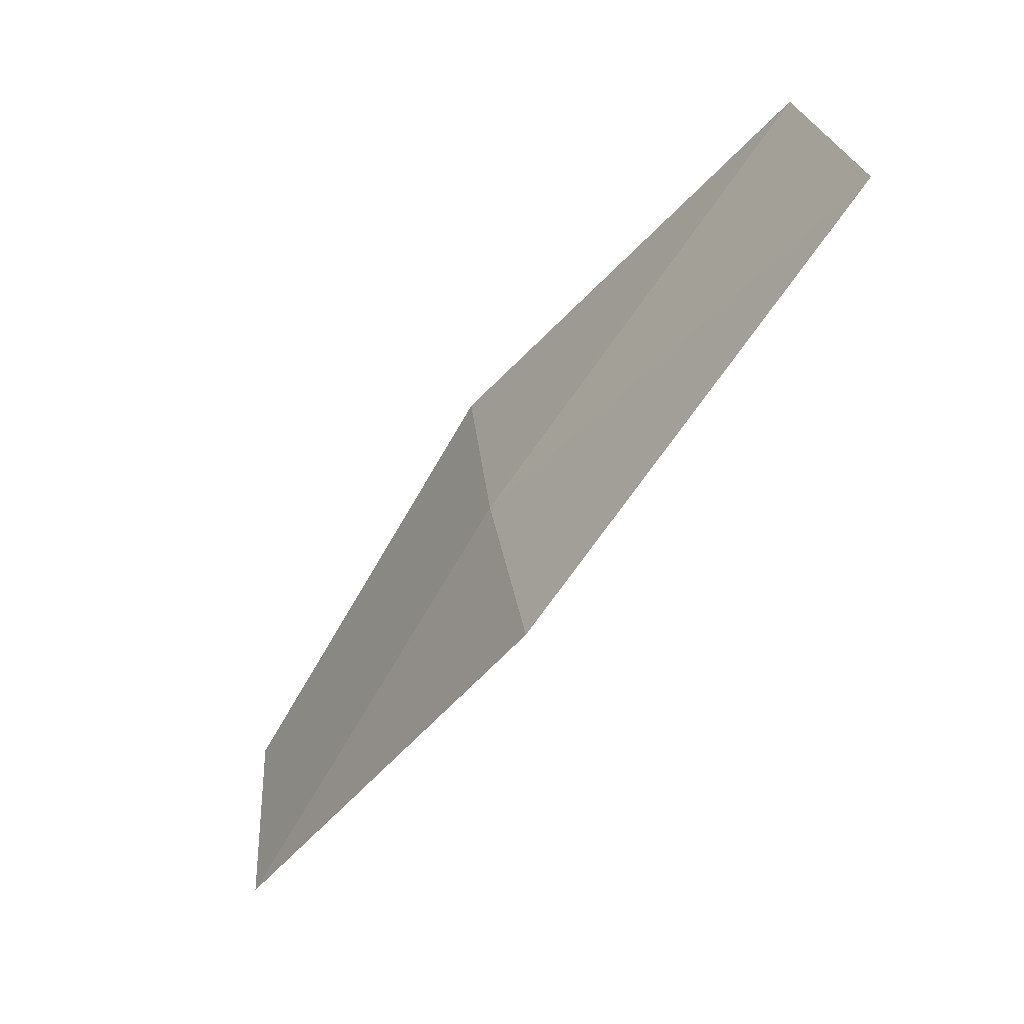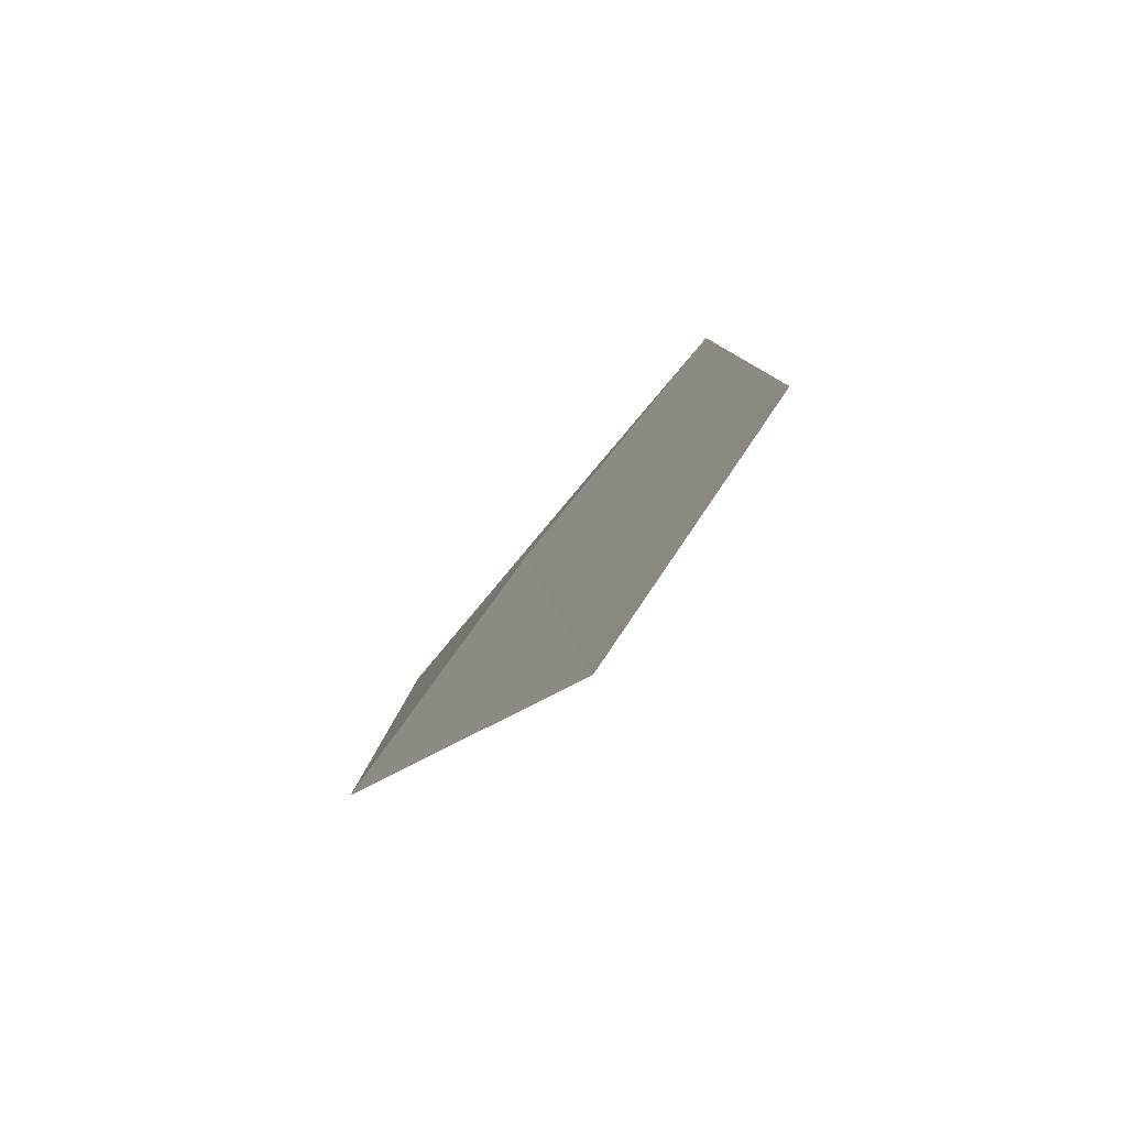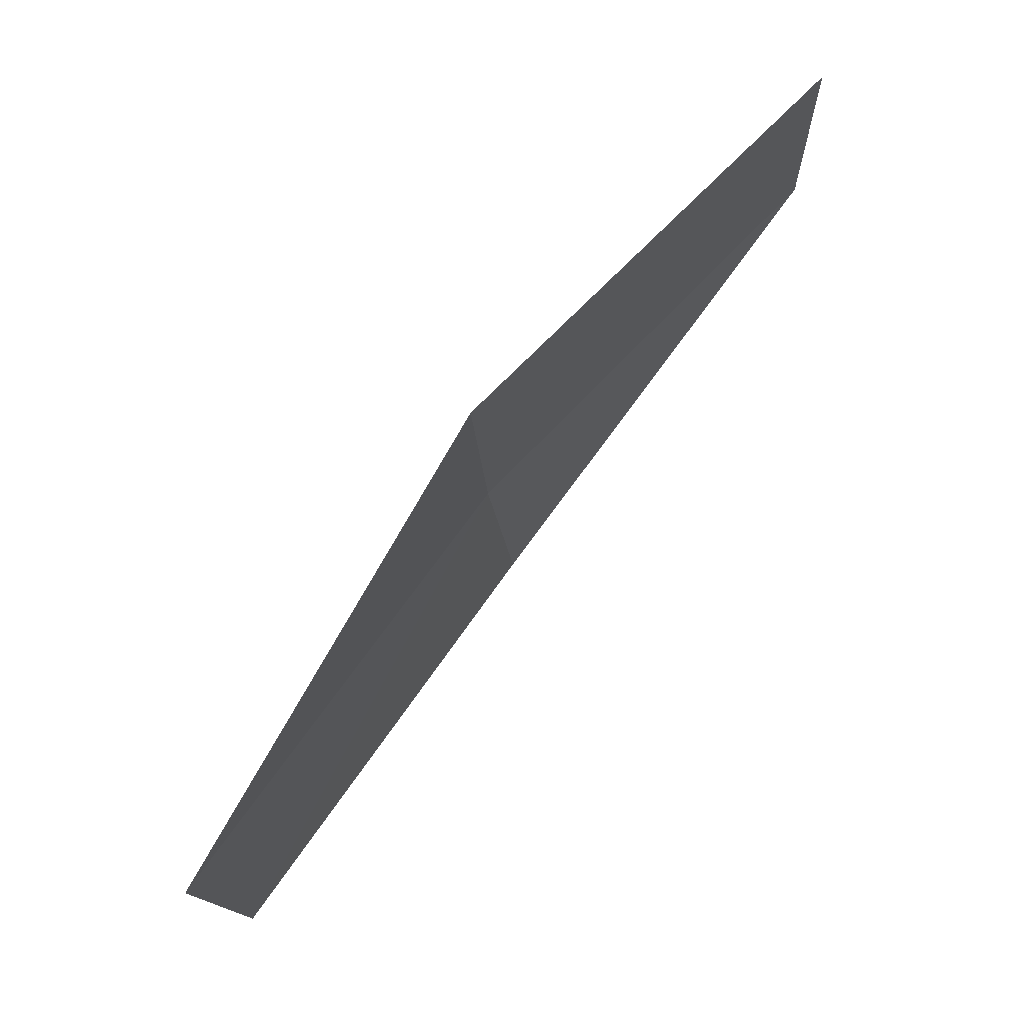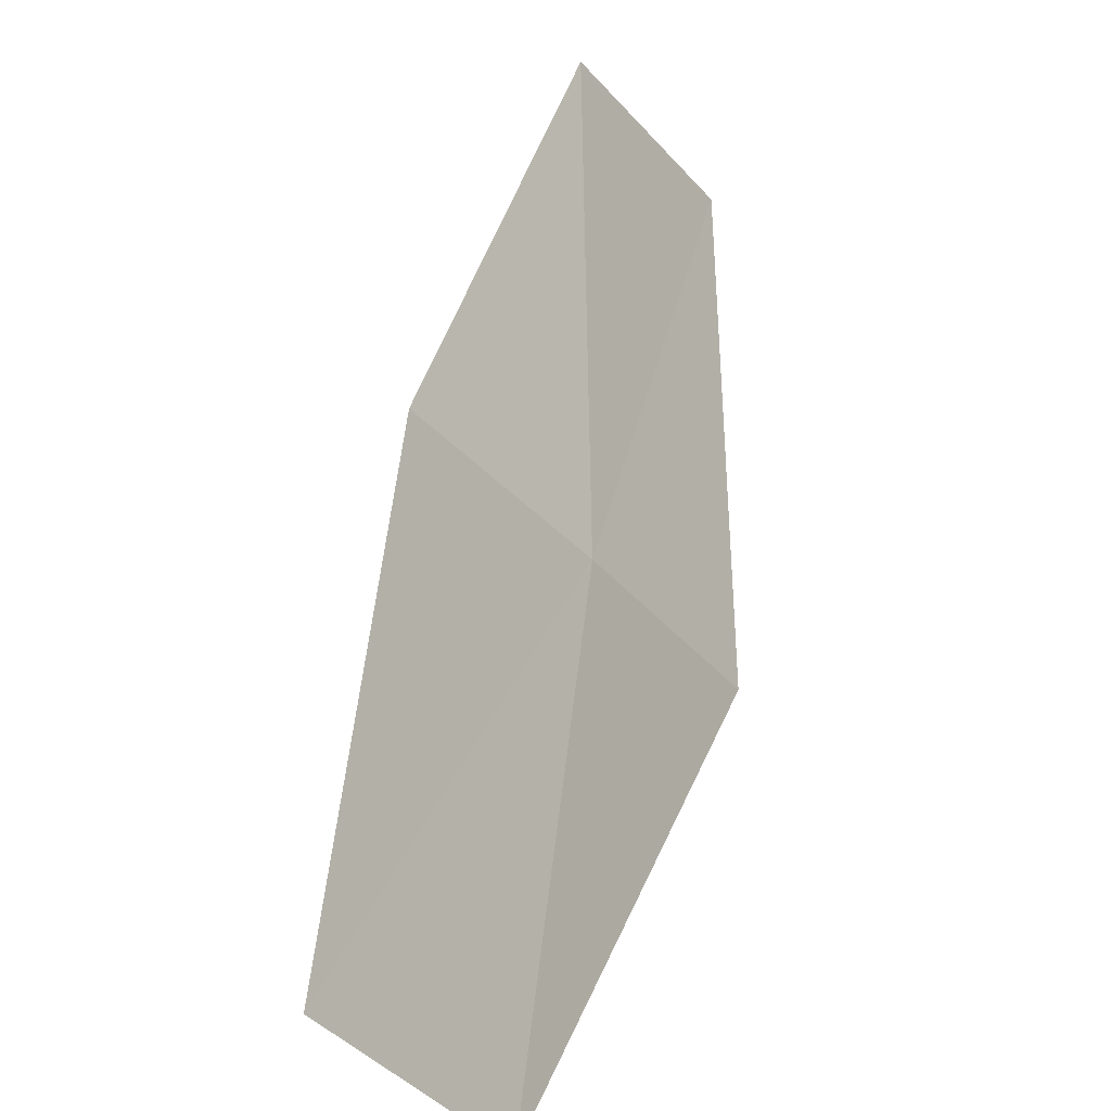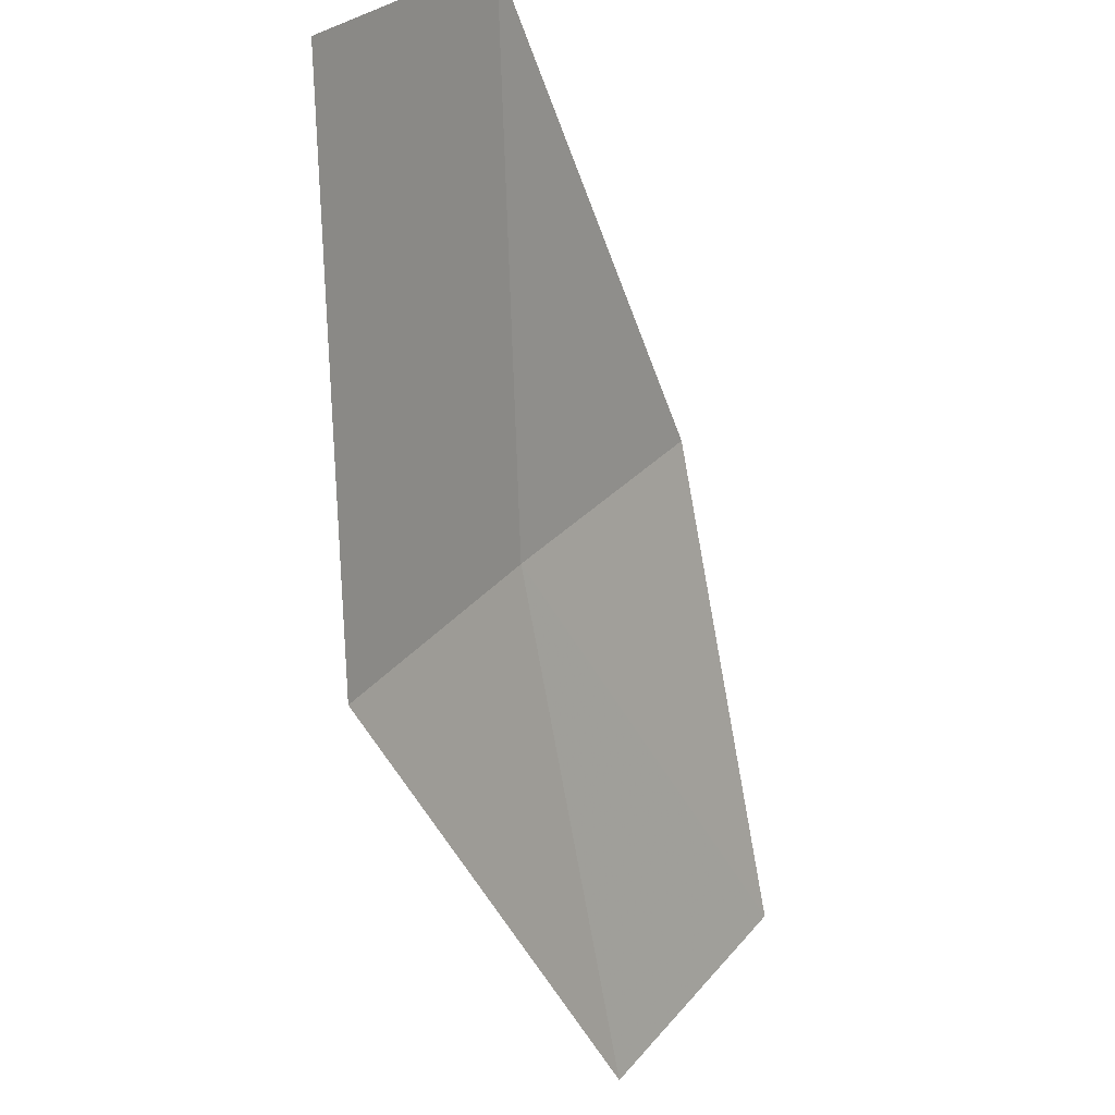
<metadata>
{"format":"obj","ext":"obj","renderer":"f3d","projection":"perspective","resolution":1024,"background":"white","views":[{"elev":45.0,"azim":140.1,"up":"+Y"},{"elev":-15.8,"azim":-153.5,"up":"+Z"},{"elev":-0.9,"azim":151.9,"up":"+Y"},{"elev":67.3,"azim":46.8,"up":"+Z"},{"elev":-72.1,"azim":-130.4,"up":"+Z"}]}
</metadata>
<code>
v 38.46 21.72 2.302
v 38.22 22.08 2.109
v 38.57 21.78 2.123
v 38.13 22.02 2.288
v 38.34 21.65 2.476
v 38.74 21.37 2.314
v 38.61 21.32 2.487
f 1 3 2
f 1 2 4
f 1 4 5
f 1 6 3
f 1 7 6
f 1 5 7

</code>
